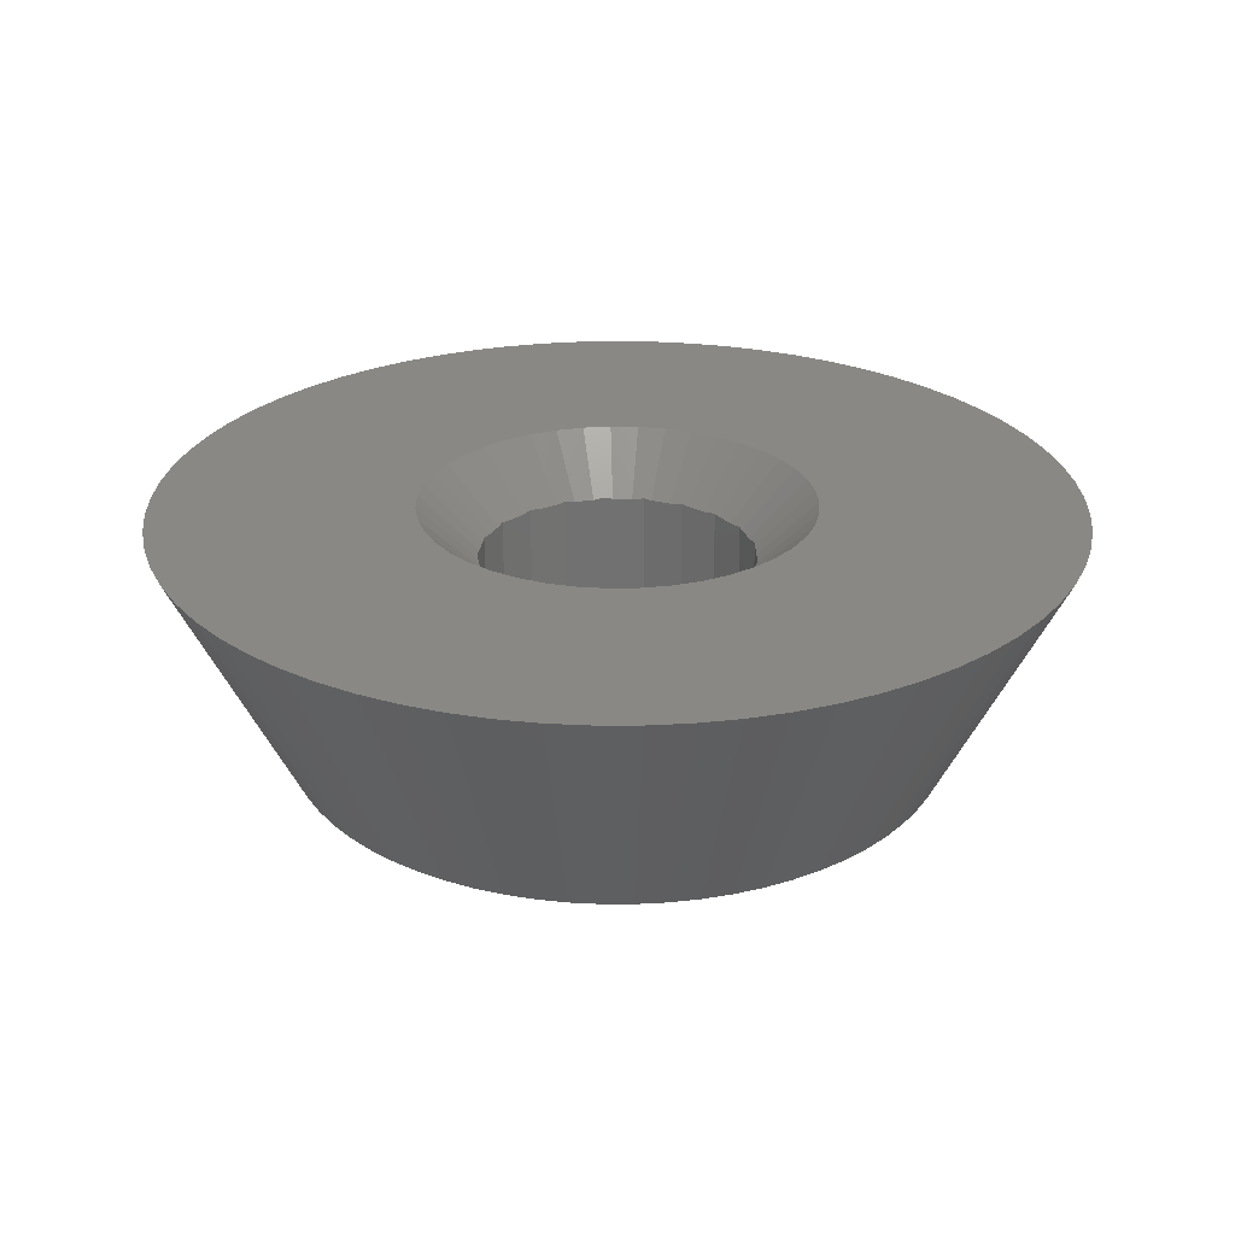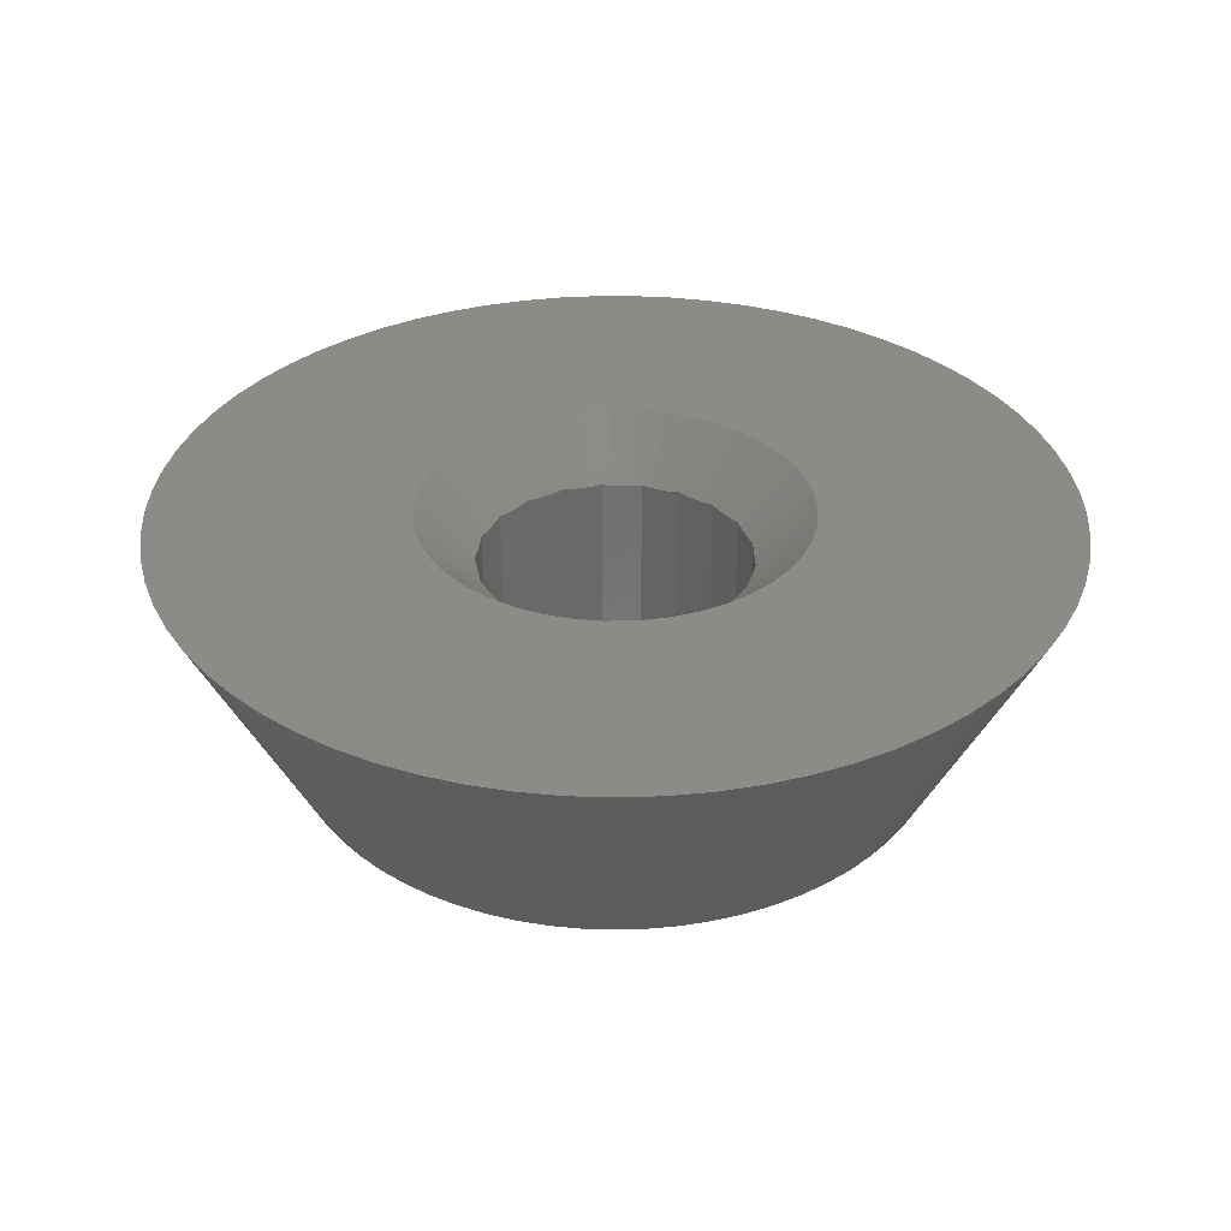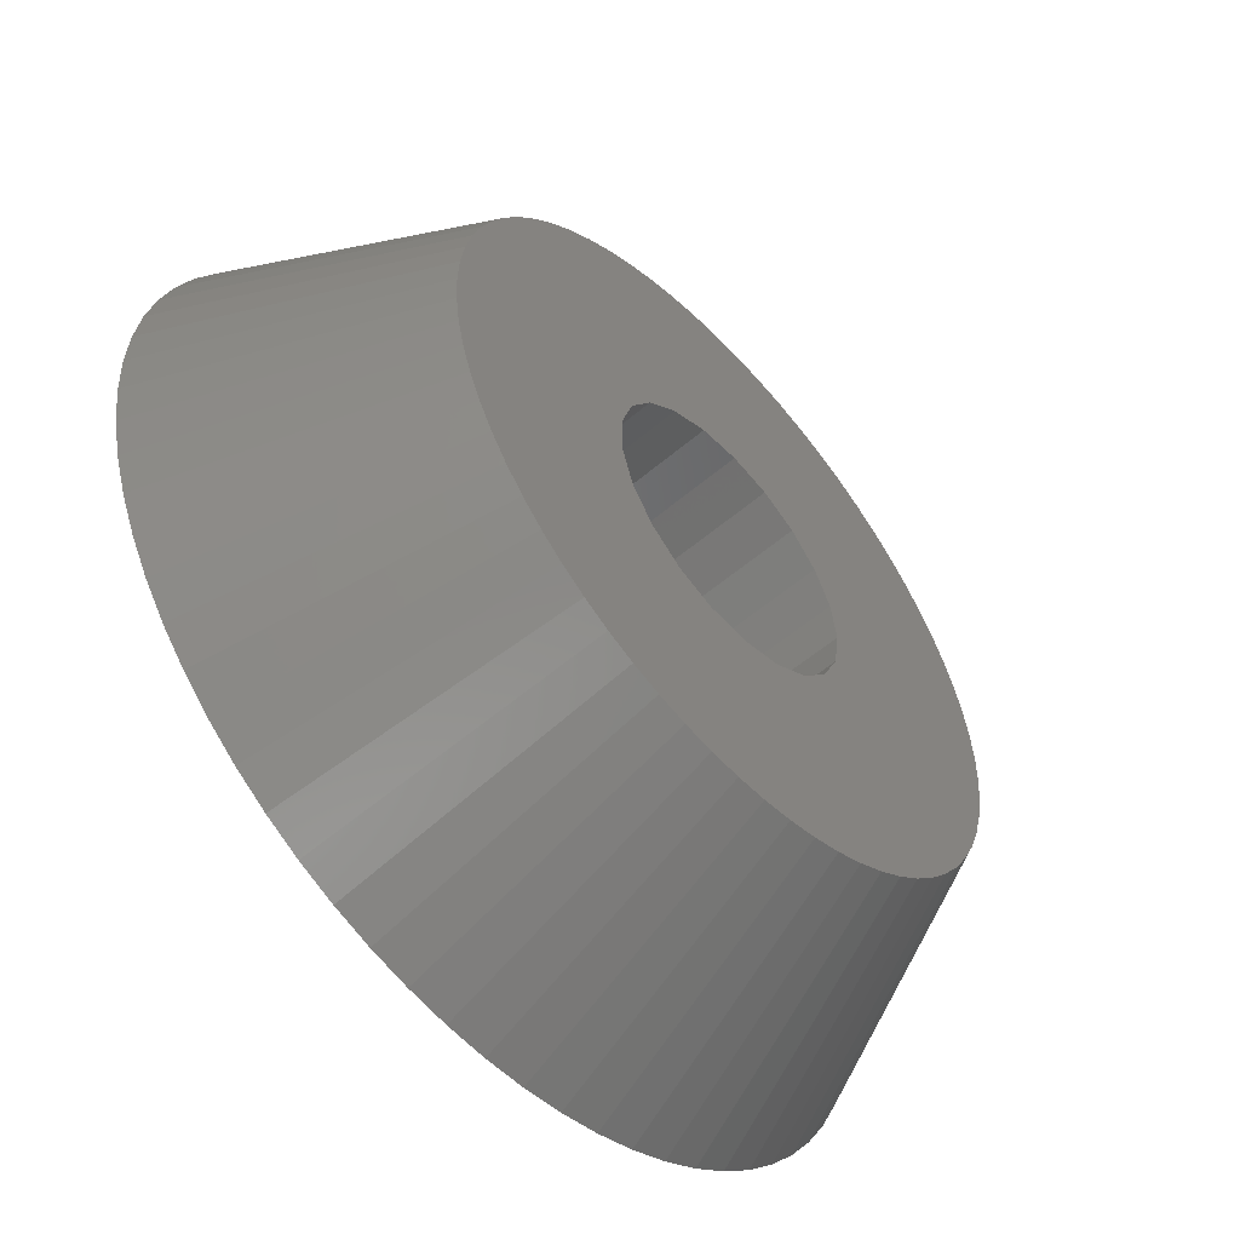
<metadata>
{"format":"stl","ext":"stl","renderer":"f3d","projection":"perspective","resolution":1024,"background":"white","views":[{"elev":26.1,"azim":-121.4,"up":"+Z"},{"elev":33.8,"azim":-87.3,"up":"+Z"},{"elev":-54.9,"azim":132.1,"up":"+Y"}]}
</metadata>
<code>
# stl→obj: 349 verts, 698 faces
v 0.3672 -1.609 12.3
v 0.3608 -1.609 14.64
v 0.3672 -1.609 14.64
v 0.1176 -1.627 14.62
v 0.05963 -1.632 14.62
v 0.2981 -1.614 14.63
v -0.1233 -1.645 12.3
v 0.0005043 -1.636 14.63
v -0.1233 -1.645 14.64
v -1.373 0.9086 14.63
v -1.363 0.9295 12.3
v -1.363 0.9295 14.64
v -1.4 0.8539 14.63
v -1.477 0.6926 14.62
v -1.577 0.4863 12.3
v -1.555 0.5315 14.63
v -1.577 0.4863 14.64
v -1.578 0.4749 14.64
v -1.605 0.2952 14.62
v -1.614 0.2376 14.62
v -1.65 0 12.3
v -1.623 0.1798 14.62
v -1.65 0 14.64
v -1.052 1.265 14.63
v -1.029 1.29 12.3
v -1.029 1.29 14.64
v -1.176 1.132 14.62
v -1.215 1.089 14.62
v -1.255 1.046 14.63
v 0.0005043 1.636 14.63
v -0.1233 1.645 12.3
v 0.05963 1.632 14.62
v -0.1233 1.645 14.64
v 0.3672 1.609 12.3
v 0.3608 1.609 14.64
v 0.2981 1.614 14.63
v 0.1176 1.627 14.62
v 0.3672 1.609 14.64
v 0.5273 -1.546 14.62
v 0.825 -1.429 12.3
v 0.5815 -1.524 14.62
v 0.7498 -1.458 14.63
v 0.825 -1.429 14.64
v 1.632 0.2459 12.3
v 1.632 0.1802 14.63
v 1.632 0.2459 14.64
v 1.632 0.1194 14.62
v 1.632 -0.1194 14.62
v 1.632 -0.2459 12.3
v 1.632 -0.1802 14.63
v 1.632 -0.2459 14.64
v -0.6949 -1.483 14.63
v -0.6028 -1.536 12.3
v -0.8502 -1.393 14.62
v -0.6429 -1.513 14.63
v -0.6028 -1.536 14.64
v -1.029 -1.29 12.3
v -0.9012 -1.364 14.63
v -1.029 -1.29 14.64
v -0.5868 1.54 14.64
v -0.6028 1.536 12.3
v -0.4129 1.579 14.62
v -0.6028 1.536 14.64
v -0.3562 1.592 14.62
v -0.1796 1.633 14.63
v -1.255 -1.046 14.63
v -1.363 -0.9295 12.3
v -1.363 -0.9295 14.64
v -1.215 -1.089 14.62
v -1.176 -1.132 14.62
v -1.052 -1.265 14.63
v 1.487 -0.7159 12.3
v 1.463 -0.7507 14.64
v 1.487 -0.7159 14.64
v 1.428 -0.8015 14.63
v 1.395 -0.8502 14.63
v 1.294 -0.9989 14.62
v 1.21 -1.122 12.3
v 1.21 -1.122 14.64
v 0.9039 1.366 14.63
v 0.825 1.429 12.3
v 0.9506 1.329 14.62
v 0.825 1.429 14.64
v 0.9962 1.292 14.62
v 1.21 1.122 12.3
v 1.137 1.18 14.63
v 1.186 1.141 14.64
v 1.21 1.122 14.64
v 0.9962 -1.292 14.62
v 1.137 -1.18 14.63
v 1.186 -1.141 14.64
v 0.9506 -1.329 14.62
v 0.9039 -1.366 14.63
v 1.487 0.7159 12.3
v 1.527 0.5841 14.62
v 1.487 0.7159 14.64
v 1.544 0.5283 14.62
v 1.598 0.3559 14.62
v 1.294 0.9989 14.62
v 1.395 0.8502 14.63
v 1.428 0.8015 14.63
v 1.463 0.7507 14.64
v 0.5273 1.546 14.62
v 0.5815 1.524 14.62
v 0.7498 1.458 14.63
v -0.3562 -1.592 14.62
v -0.4129 -1.579 14.62
v -0.1796 -1.633 14.63
v -0.5868 -1.54 14.64
v -0.9012 1.364 14.63
v -0.8502 1.393 14.62
v -0.6949 1.483 14.63
v -0.6429 1.513 14.63
v 1.598 -0.3559 14.62
v 1.544 -0.5283 14.62
v 1.527 -0.5841 14.62
v -1.555 -0.5315 14.63
v -1.577 -0.4863 12.3
v -1.577 -0.4863 14.64
v -1.477 -0.6926 14.62
v -1.4 -0.8539 14.63
v -1.373 -0.9086 14.63
v -1.623 -0.1798 14.62
v -1.614 -0.2376 14.62
v -1.605 -0.2952 14.62
v -1.578 -0.4749 14.64
v 1.165 2.032 15.3
v 1.073 2.088 15.3
v -1.892 1.38 15.3
v -1.958 1.295 15.3
v -0.5937 2.271 15.3
v -0.3625 2.314 15.3
v -2.34 0.1073 15.3
v -2.347 0 15.3
v -2.322 0.3418 15.3
v -0.6955 -2.236 15.3
v -0.9181 -2.16 15.3
v -1.958 -1.295 15.3
v -2.073 -1.09 15.3
v 2.291 0.5104 15.3
v 2.307 0.404 15.3
v -1.127 -2.053 15.3
v 0.9743 2.13 15.3
v 1.629 -1.69 15.3
v 1.786 -1.515 15.3
v 2.047 1.149 15.3
v 2.147 0.936 15.3
v -2.125 -0.9964 15.3
v -2.164 0.8959 15.3
v -2.125 0.9964 15.3
v -2.164 -0.8959 15.3
v -0.6955 2.236 15.3
v 2.047 -1.149 15.3
v 2.147 -0.936 15.3
v 0.9743 -2.13 15.3
v 1.073 -2.088 15.3
v 1.917 -1.345 15.3
v 1.858 -1.435 15.3
v 1.547 -1.759 15.3
v -1.223 -2.004 15.3
v -1.414 -1.867 15.3
v -0.1492 -2.337 15.3
v -0.2567 -2.333 15.3
v -2.073 1.09 15.3
v -1.748 -1.566 15.3
v -1.892 -1.38 15.3
v -1.579 -1.73 15.3
v 1.366 1.909 15.3
v 1.547 1.759 15.3
v -2.271 -0.5713 15.3
v -2.248 -0.6763 15.3
v -1.502 -1.804 15.3
v 0.08573 -2.346 15.3
v 0.4264 2.308 15.3
v 0.6538 2.249 15.3
v -0.5937 -2.271 15.3
v -2.271 0.5713 15.3
v -2.248 0.6763 15.3
v -0.9181 2.16 15.3
v -1.127 2.053 15.3
v -2.322 -0.3418 15.3
v -2.34 -0.1073 15.3
v -1.579 1.73 15.3
v -1.502 1.804 15.3
v 0.6538 -2.249 15.3
v 0.7579 -2.222 15.3
v -1.223 2.004 15.3
v -0.3625 -2.314 15.3
v -0.2567 2.333 15.3
v -1.414 1.867 15.3
v 1.165 -2.032 15.3
v 0.08573 2.346 15.3
v -0.1492 2.337 15.3
v 2.307 -0.404 15.3
v 2.291 -0.5104 15.3
v 0.7579 2.222 15.3
v 2.192 -0.8386 15.3
v 2.26 -0.6134 15.3
v 0.3194 -2.32 15.3
v 0.3194 2.32 15.3
v 2.341 0.1713 15.3
v -1.748 1.566 15.3
v 1.629 1.69 15.3
v 1.786 1.515 15.3
v 0.4264 -2.308 15.3
v 2.341 -0.1713 15.3
v 1.366 -1.909 15.3
v 1.858 1.435 15.3
v 1.917 1.345 15.3
v 2.192 0.8386 15.3
v 2.26 0.6134 15.3
v -3.913 -0.5379 12.3
v -5.444 -0.2481 15.3
v -3.946 -0.1798 12.3
v -3.897 -3.81 15.3
v -4.228 -3.439 15.3
v -2.825 -2.761 12.3
v 5.45 0 15.3
v 3.95 0 12.3
v 5.427 0.4956 15.3
v 3.934 0.3592 12.3
v 2.937 -4.591 15.3
v 1.817 -3.507 12.3
v 2.129 -3.327 12.3
v -1.975 3.421 12.3
v -2.725 4.72 15.3
v -1.656 3.586 12.3
v 4.38 -3.243 15.3
v 3.375 -2.052 12.3
v 4.657 -2.832 15.3
v -3.751 1.238 12.3
v -5.176 1.708 15.3
v -4.999 2.171 15.3
v -2.278 3.227 12.3
v 5.36 0.9871 15.3
v 5.248 1.47 15.3
v 5.427 -0.4956 15.3
v 5.092 1.942 15.3
v 4.895 2.397 15.3
v 5.36 -0.9871 15.3
v 4.657 2.832 15.3
v 4.38 3.243 15.3
v 5.248 -1.47 15.3
v 4.067 3.628 15.3
v 3.72 3.983 15.3
v 3.342 4.305 15.3
v 5.092 -1.942 15.3
v 2.937 4.591 15.3
v 4.895 -2.397 15.3
v 2.507 4.839 15.3
v 2.057 5.047 15.3
v 1.589 5.213 15.3
v 1.109 5.336 15.3
v 0.619 5.415 15.3
v 0.1241 5.449 15.3
v -0.3719 5.437 15.3
v -0.8648 5.381 15.3
v -1.351 5.28 15.3
v -1.825 5.135 15.3
v -2.285 4.948 15.3
v -3.143 4.452 15.3
v -3.535 4.148 15.3
v -3.897 3.81 15.3
v -4.228 3.439 15.3
v -4.523 3.041 15.3
v -4.781 2.617 15.3
v 4.067 -3.628 15.3
v 3.72 -3.983 15.3
v 3.342 -4.305 15.3
v 2.507 -4.839 15.3
v 2.057 -5.047 15.3
v 1.589 -5.213 15.3
v 1.109 -5.336 15.3
v 0.619 -5.415 15.3
v 0.1241 -5.449 15.3
v -0.3719 -5.437 15.3
v -0.8648 -5.381 15.3
v -1.351 -5.28 15.3
v -1.825 -5.135 15.3
v -2.285 -4.948 15.3
v -2.725 -4.72 15.3
v -3.143 -4.452 15.3
v -3.535 -4.148 15.3
v -4.523 -3.041 15.3
v -4.781 -2.617 15.3
v -4.999 -2.171 15.3
v -5.176 -1.708 15.3
v -5.309 -1.23 15.3
v -5.309 1.23 15.3
v -5.399 0.7421 15.3
v -5.444 0.2481 15.3
v -5.399 -0.7421 15.3
v -3.465 1.897 12.3
v 3.804 -1.066 12.3
v 2.422 -3.12 12.3
v -1.323 -3.722 12.3
v -1.656 -3.586 12.3
v 1.491 -3.658 12.3
v 3.885 -0.7154 12.3
v 2.947 -2.63 12.3
v 3.174 -2.351 12.3
v 0.4486 -3.924 12.3
v 3.548 1.737 12.3
v -0.2696 -3.941 12.3
v -0.6268 3.9 12.3
v 3.934 -0.3592 12.3
v -3.064 -2.493 12.3
v 3.174 2.351 12.3
v 3.548 -1.737 12.3
v 3.691 -1.407 12.3
v -0.9788 -3.827 12.3
v -3.848 -0.8915 12.3
v -3.465 -1.897 12.3
v 0.8037 -3.867 12.3
v 1.152 -3.778 12.3
v 0.4486 3.924 12.3
v 0.08991 3.949 12.3
v -2.825 2.761 12.3
v -3.751 -1.238 12.3
v -2.278 -3.227 12.3
v -2.562 -3.007 12.3
v 2.129 3.327 12.3
v 1.817 3.507 12.3
v -3.848 0.8915 12.3
v 2.696 2.887 12.3
v 2.422 3.12 12.3
v -0.6268 -3.9 12.3
v -3.278 -2.204 12.3
v -3.064 2.493 12.3
v 1.152 3.778 12.3
v 0.8037 3.867 12.3
v -3.623 -1.574 12.3
v 0.08991 -3.949 12.3
v 2.696 -2.887 12.3
v -2.562 3.007 12.3
v -3.278 2.204 12.3
v -0.2696 3.941 12.3
v 1.491 3.658 12.3
v -1.975 -3.421 12.3
v 3.804 1.066 12.3
v -1.323 3.722 12.3
v -0.9788 3.827 12.3
v -3.946 0.1798 12.3
v 3.691 1.407 12.3
v 3.375 2.052 12.3
v -3.913 0.5379 12.3
v 2.947 2.63 12.3
v -3.623 1.574 12.3
v 3.885 0.7154 12.3
f 1 2 3
f 4 1 5
f 6 1 4
f 2 1 6
f 7 5 1
f 5 7 8
f 8 7 9
f 10 11 12
f 13 11 10
f 14 11 13
f 15 14 16
f 15 16 17
f 14 15 11
f 18 15 17
f 19 15 18
f 20 15 19
f 21 20 22
f 21 22 23
f 20 21 15
f 24 25 26
f 27 25 24
f 28 25 27
f 11 28 29
f 11 29 12
f 28 11 25
f 30 31 32
f 31 30 33
f 34 35 36
f 31 37 32
f 34 37 31
f 37 34 36
f 35 34 38
f 1 39 40
f 39 1 3
f 40 41 42
f 41 40 39
f 40 42 43
f 44 45 46
f 44 47 45
f 44 48 47
f 49 48 44
f 48 49 50
f 50 49 51
f 52 53 54
f 55 53 52
f 53 55 56
f 57 54 53
f 54 57 58
f 58 57 59
f 60 61 62
f 61 60 63
f 31 62 61
f 62 31 64
f 64 31 65
f 65 31 33
f 66 67 68
f 69 67 66
f 57 69 70
f 57 70 71
f 57 71 59
f 69 57 67
f 72 73 74
f 72 75 73
f 72 76 75
f 72 77 76
f 78 77 72
f 77 78 79
f 80 81 82
f 81 80 83
f 81 84 82
f 84 81 85
f 84 85 86
f 86 85 87
f 87 85 88
f 78 89 90
f 40 89 78
f 91 78 90
f 78 91 79
f 89 40 92
f 92 40 93
f 93 40 43
f 94 95 96
f 94 97 95
f 44 97 94
f 97 44 98
f 98 44 46
f 85 99 88
f 94 99 85
f 99 94 100
f 100 94 101
f 101 94 102
f 102 94 96
f 38 34 103
f 81 104 103
f 81 103 34
f 104 81 105
f 105 81 83
f 106 7 107
f 108 7 106
f 7 108 9
f 53 107 7
f 107 53 109
f 109 53 56
f 110 25 111
f 25 110 26
f 61 111 25
f 111 61 112
f 112 61 113
f 113 61 63
f 49 114 51
f 49 115 114
f 72 115 49
f 115 72 116
f 116 72 74
f 117 118 119
f 120 118 117
f 67 120 121
f 67 121 122
f 67 122 68
f 120 67 118
f 123 21 23
f 124 21 123
f 118 124 125
f 118 125 126
f 118 126 119
f 124 118 21
f 83 127 128
f 127 83 80
f 83 128 105
f 129 12 29
f 130 12 129
f 12 130 10
f 131 64 132
f 64 131 62
f 133 23 22
f 23 133 134
f 135 22 20
f 22 135 133
f 56 136 109
f 137 56 55
f 56 137 136
f 121 138 122
f 138 121 139
f 140 98 46
f 46 141 140
f 141 46 45
f 52 137 55
f 137 52 142
f 143 105 128
f 105 143 104
f 91 144 145
f 144 91 90
f 146 102 147
f 102 146 101
f 120 139 121
f 139 120 148
f 149 14 150
f 14 149 16
f 151 120 117
f 120 151 148
f 152 62 131
f 62 152 60
f 73 153 154
f 153 73 75
f 42 155 156
f 155 42 41
f 77 157 76
f 157 77 158
f 90 159 144
f 159 90 89
f 58 160 54
f 160 58 161
f 76 153 75
f 153 76 157
f 9 162 8
f 163 9 108
f 9 163 162
f 130 13 10
f 13 130 164
f 66 165 69
f 165 66 166
f 165 70 69
f 70 165 167
f 168 84 169
f 84 168 82
f 170 126 125
f 126 170 171
f 164 14 13
f 14 164 150
f 59 161 58
f 172 59 71
f 59 172 161
f 8 173 5
f 173 8 162
f 174 35 175
f 35 174 36
f 136 107 109
f 107 136 176
f 177 18 178
f 18 177 19
f 179 112 113
f 112 179 180
f 123 181 124
f 181 123 182
f 23 182 123
f 182 23 134
f 183 24 184
f 24 183 27
f 39 185 186
f 3 185 39
f 185 3 2
f 180 111 112
f 111 180 187
f 176 106 107
f 106 176 188
f 132 65 189
f 65 132 64
f 152 63 60
f 179 63 152
f 63 179 113
f 187 110 111
f 110 187 190
f 149 17 16
f 178 17 149
f 17 178 18
f 135 19 177
f 19 135 20
f 43 191 93
f 191 43 156
f 156 43 42
f 192 30 32
f 30 192 193
f 119 151 117
f 171 119 126
f 119 171 151
f 41 186 155
f 186 41 39
f 51 194 50
f 194 51 195
f 195 51 114
f 80 168 127
f 168 80 82
f 175 103 196
f 175 38 103
f 38 175 35
f 167 71 70
f 71 167 172
f 115 197 198
f 197 115 116
f 196 104 143
f 104 196 103
f 68 166 66
f 138 68 122
f 68 138 166
f 54 142 52
f 142 54 160
f 4 173 199
f 173 4 5
f 192 37 200
f 37 192 32
f 200 36 174
f 36 200 37
f 45 201 141
f 201 45 47
f 202 29 28
f 29 202 129
f 203 87 204
f 87 203 86
f 193 33 30
f 189 33 193
f 33 189 65
f 202 27 183
f 27 202 28
f 6 199 205
f 199 6 4
f 77 145 158
f 79 145 77
f 145 79 91
f 181 125 124
f 125 181 170
f 116 154 197
f 74 154 116
f 154 74 73
f 47 206 201
f 206 47 48
f 50 206 48
f 206 50 194
f 114 198 195
f 198 114 115
f 89 207 159
f 207 89 92
f 204 99 208
f 204 88 99
f 88 204 87
f 93 207 92
f 207 93 191
f 99 209 208
f 209 99 100
f 169 86 203
f 86 169 84
f 100 146 209
f 146 100 101
f 190 26 110
f 184 26 190
f 26 184 24
f 147 95 210
f 147 96 95
f 96 147 102
f 210 97 211
f 97 210 95
f 2 205 185
f 205 2 6
f 188 108 106
f 108 188 163
f 211 98 140
f 98 211 97
f 212 213 214
f 215 216 217
f 218 219 220
f 219 221 220
f 222 223 224
f 225 226 227
f 228 229 230
f 231 232 233
f 234 226 225
f 201 218 220
f 141 220 235
f 206 218 201
f 140 235 236
f 218 206 237
f 210 236 238
f 194 237 206
f 210 238 239
f 237 194 240
f 146 239 241
f 195 240 194
f 209 241 242
f 240 195 243
f 208 242 244
f 198 243 195
f 203 244 245
f 197 243 198
f 169 245 246
f 243 197 247
f 168 246 248
f 247 197 249
f 127 248 250
f 154 249 197
f 153 249 154
f 220 141 201
f 235 140 141
f 236 211 140
f 236 210 211
f 239 147 210
f 128 250 251
f 239 146 147
f 241 209 146
f 242 208 209
f 244 204 208
f 244 203 204
f 196 251 252
f 245 169 203
f 246 168 169
f 248 127 168
f 175 252 253
f 250 128 127
f 251 143 128
f 251 196 143
f 252 175 196
f 174 253 254
f 253 174 175
f 254 200 174
f 192 254 255
f 254 192 200
f 255 193 192
f 256 193 255
f 193 256 189
f 257 189 256
f 189 257 132
f 132 257 131
f 258 131 257
f 131 258 152
f 259 152 258
f 152 259 179
f 260 179 259
f 179 260 180
f 226 180 260
f 180 226 187
f 261 187 226
f 187 261 190
f 190 261 184
f 262 184 261
f 184 262 183
f 263 183 262
f 183 263 202
f 264 202 263
f 202 264 129
f 265 129 264
f 129 265 130
f 266 130 265
f 130 266 164
f 164 266 150
f 249 153 230
f 157 230 153
f 230 157 228
f 158 228 157
f 228 158 267
f 145 267 158
f 144 267 145
f 267 144 268
f 159 268 144
f 268 159 269
f 207 269 159
f 269 207 222
f 191 222 207
f 222 191 270
f 156 270 191
f 270 156 271
f 155 271 156
f 186 271 155
f 271 186 272
f 185 272 186
f 272 185 273
f 205 273 185
f 273 205 274
f 199 274 205
f 173 274 199
f 274 173 275
f 162 275 173
f 276 162 163
f 277 163 188
f 162 276 275
f 277 188 176
f 278 176 136
f 163 277 276
f 279 136 137
f 280 137 142
f 281 142 160
f 176 278 277
f 282 160 161
f 282 161 172
f 283 172 167
f 215 167 165
f 136 279 278
f 216 165 166
f 284 166 138
f 285 138 139
f 285 139 148
f 286 148 151
f 287 151 171
f 288 171 170
f 137 280 279
f 288 170 181
f 213 181 182
f 213 182 134
f 233 150 266
f 142 281 280
f 150 233 149
f 160 282 281
f 232 149 233
f 172 283 282
f 149 232 178
f 167 215 283
f 289 178 232
f 165 216 215
f 178 289 177
f 166 284 216
f 177 289 135
f 138 285 284
f 290 135 289
f 148 286 285
f 291 135 290
f 151 287 286
f 135 291 133
f 171 288 287
f 133 291 134
f 181 292 288
f 213 134 291
f 181 213 292
f 293 266 265
f 243 294 240
f 222 295 269
f 296 279 297
f 272 298 271
f 240 299 237
f 270 298 223
f 267 300 301
f 274 275 302
f 239 303 241
f 275 276 304
f 267 301 228
f 305 257 256
f 237 306 219
f 217 216 307
f 222 224 295
f 242 308 244
f 230 309 249
f 247 309 310
f 311 278 296
f 293 233 266
f 312 292 212
f 285 286 313
f 272 314 315
f 237 299 306
f 249 309 247
f 237 219 218
f 247 294 243
f 316 317 255
f 318 264 263
f 284 285 313
f 286 287 319
f 320 282 321
f 322 323 248
f 287 288 312
f 273 274 314
f 324 290 289
f 325 326 245
f 276 277 327
f 279 280 297
f 307 216 328
f 329 264 318
f 272 315 298
f 282 283 321
f 330 331 252
f 313 286 332
f 240 294 299
f 275 333 302
f 281 282 320
f 267 334 300
f 335 263 262
f 293 265 336
f 246 326 248
f 337 256 255
f 268 334 267
f 335 261 234
f 292 213 212
f 338 330 252
f 323 338 250
f 297 281 339
f 247 310 294
f 273 314 272
f 327 278 311
f 234 261 226
f 283 215 321
f 324 289 232
f 321 215 217
f 332 286 319
f 228 301 229
f 230 229 309
f 276 327 304
f 236 340 238
f 316 255 254
f 216 284 328
f 271 298 270
f 270 223 222
f 305 258 257
f 269 295 268
f 274 302 314
f 268 295 334
f 328 284 313
f 277 278 327
f 238 303 239
f 335 262 261
f 275 304 333
f 227 259 341
f 278 279 296
f 318 263 335
f 227 226 260
f 341 259 258
f 227 260 259
f 342 258 305
f 280 281 297
f 317 337 255
f 337 305 256
f 336 265 264
f 336 264 329
f 324 232 231
f 319 287 312
f 288 292 312
f 214 291 343
f 291 214 213
f 326 322 248
f 344 303 238
f 331 316 254
f 241 345 242
f 346 290 324
f 248 323 250
f 345 308 242
f 341 258 342
f 245 326 246
f 308 347 244
f 339 281 320
f 231 233 348
f 343 291 346
f 346 291 290
f 251 338 252
f 250 338 251
f 244 325 245
f 252 331 253
f 331 254 253
f 348 233 293
f 303 345 241
f 349 340 235
f 49 219 306
f 49 306 299
f 44 219 49
f 49 299 294
f 219 44 221
f 72 294 310
f 221 44 349
f 72 310 309
f 349 44 340
f 72 309 229
f 94 340 44
f 72 229 301
f 340 94 344
f 78 301 300
f 344 94 303
f 78 300 334
f 303 94 345
f 78 334 295
f 345 94 308
f 40 295 224
f 85 308 94
f 40 224 223
f 308 85 347
f 347 85 325
f 40 223 298
f 294 72 49
f 301 78 72
f 1 298 315
f 295 40 78
f 1 315 314
f 1 314 302
f 298 1 40
f 7 302 333
f 302 7 1
f 304 7 333
f 327 7 304
f 311 7 327
f 7 311 53
f 296 53 311
f 297 53 296
f 339 53 297
f 53 339 57
f 320 57 339
f 321 57 320
f 325 85 326
f 81 326 85
f 326 81 322
f 322 81 323
f 323 81 338
f 34 338 81
f 338 34 330
f 330 34 331
f 331 34 316
f 31 316 34
f 316 31 317
f 31 337 317
f 342 31 61
f 31 305 337
f 31 342 305
f 225 61 25
f 61 341 342
f 318 25 11
f 348 11 15
f 346 15 21
f 61 227 341
f 217 57 321
f 57 217 67
f 61 225 227
f 307 67 217
f 25 234 225
f 328 67 307
f 25 335 234
f 313 67 328
f 25 318 335
f 332 67 313
f 11 329 318
f 67 332 118
f 11 336 329
f 319 118 332
f 11 293 336
f 312 118 319
f 11 348 293
f 212 118 312
f 15 231 348
f 118 212 21
f 15 324 231
f 214 21 212
f 15 346 324
f 343 21 214
f 21 343 346
f 347 325 244
f 340 344 238
f 235 340 236
f 220 349 235
f 221 349 220

</code>
